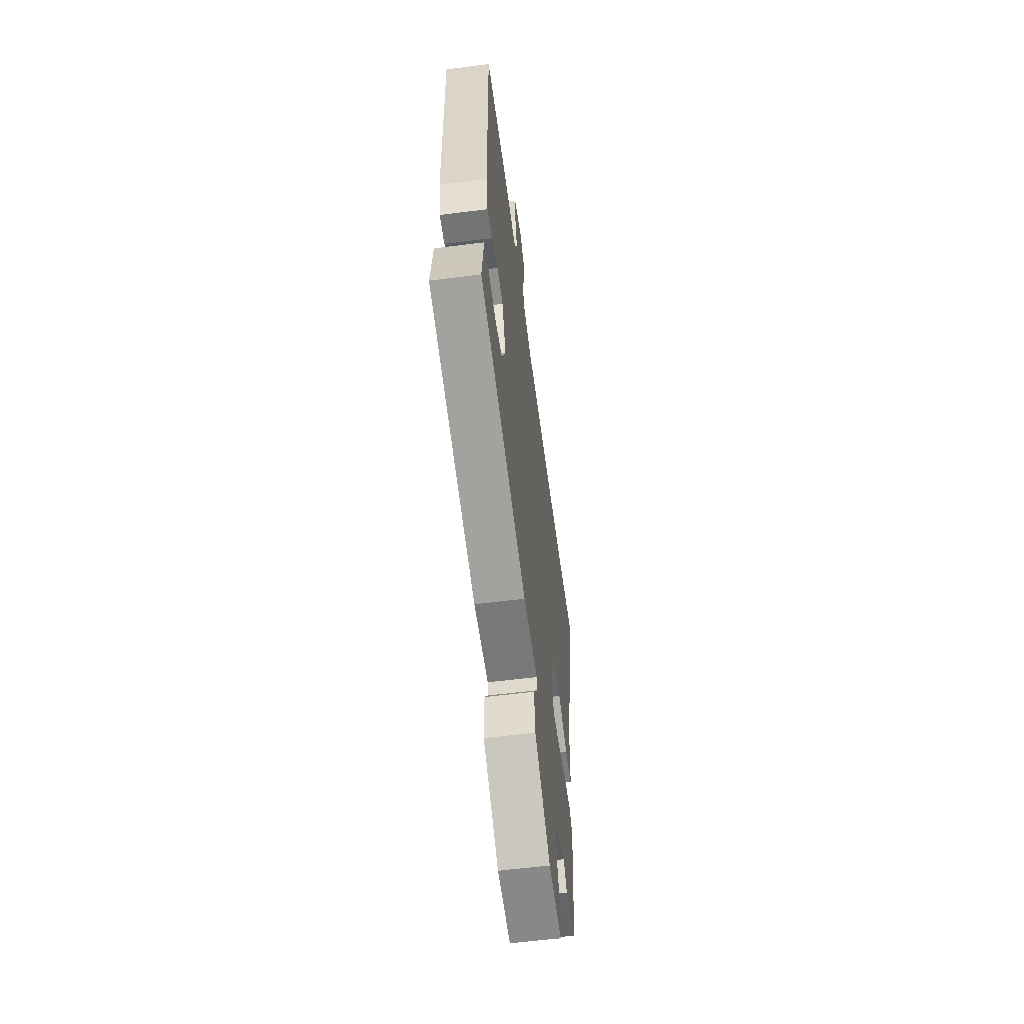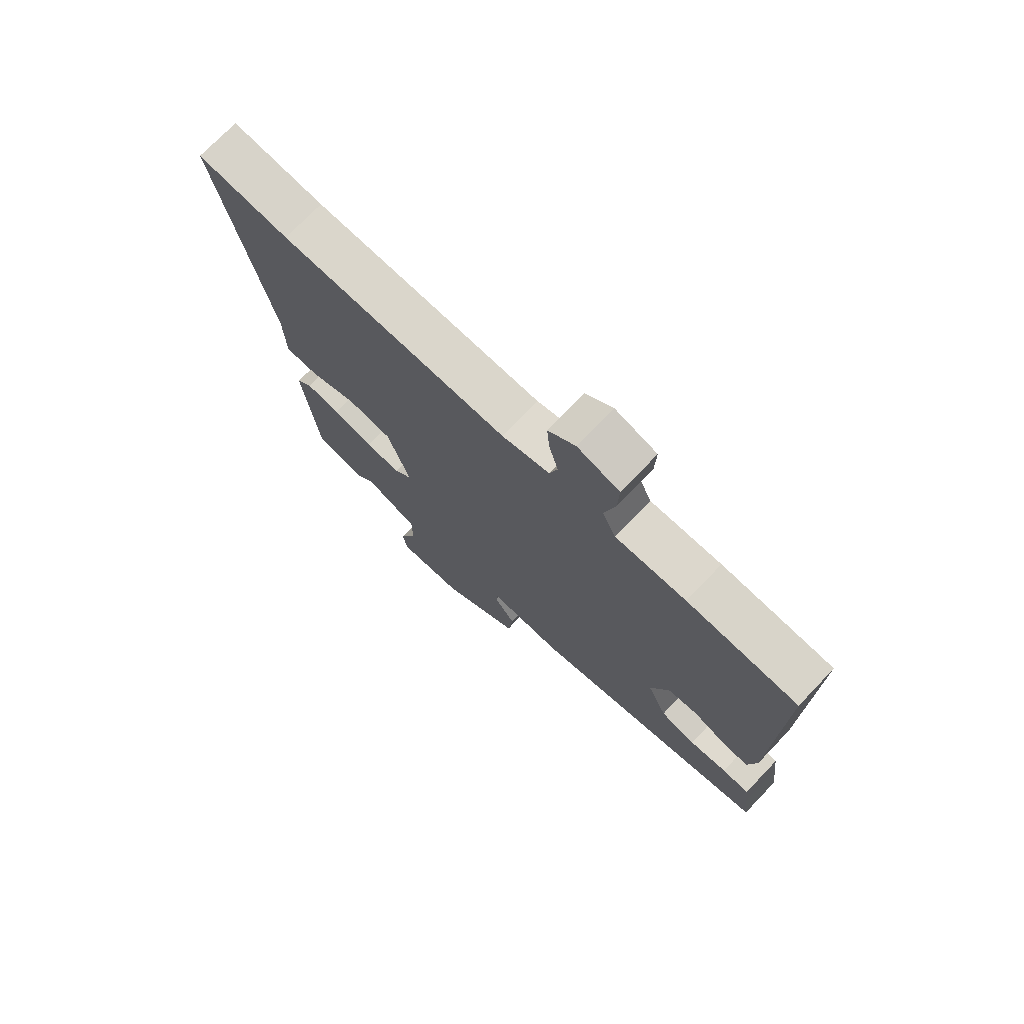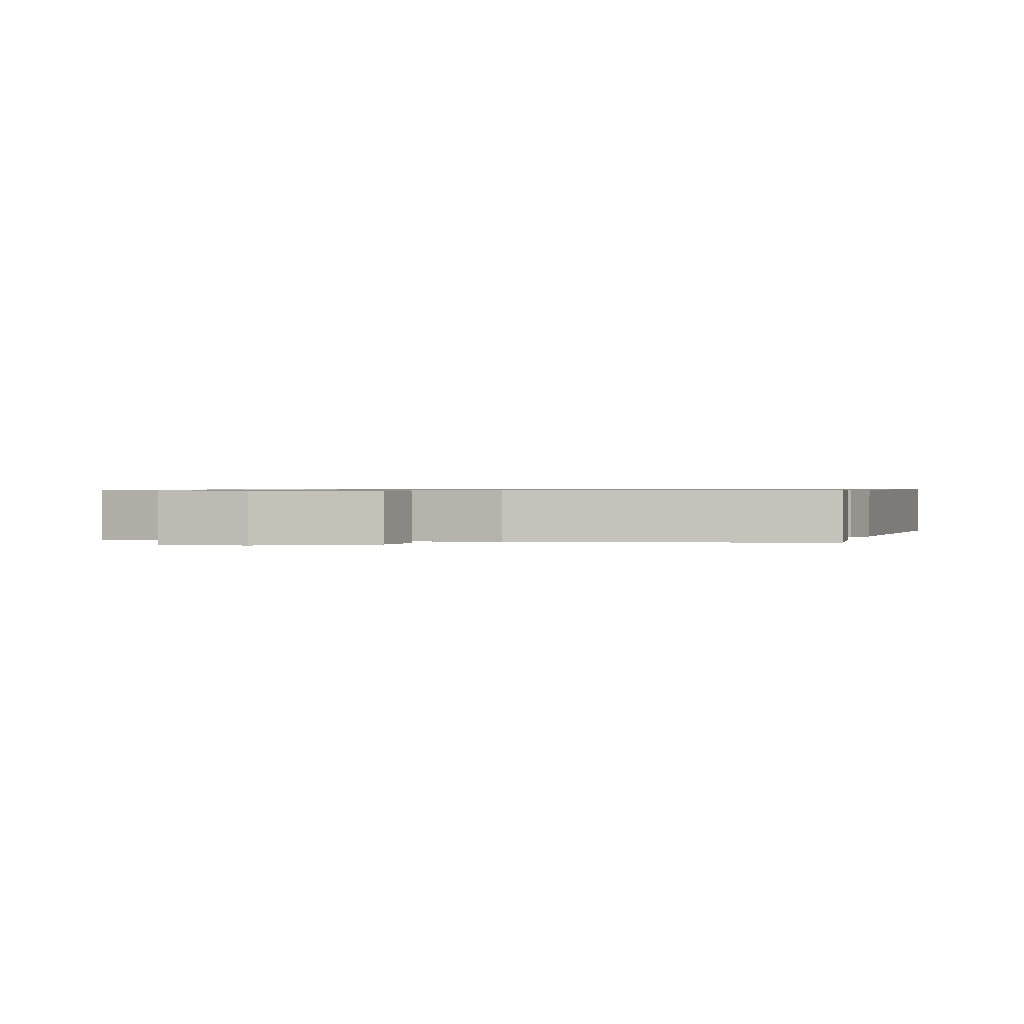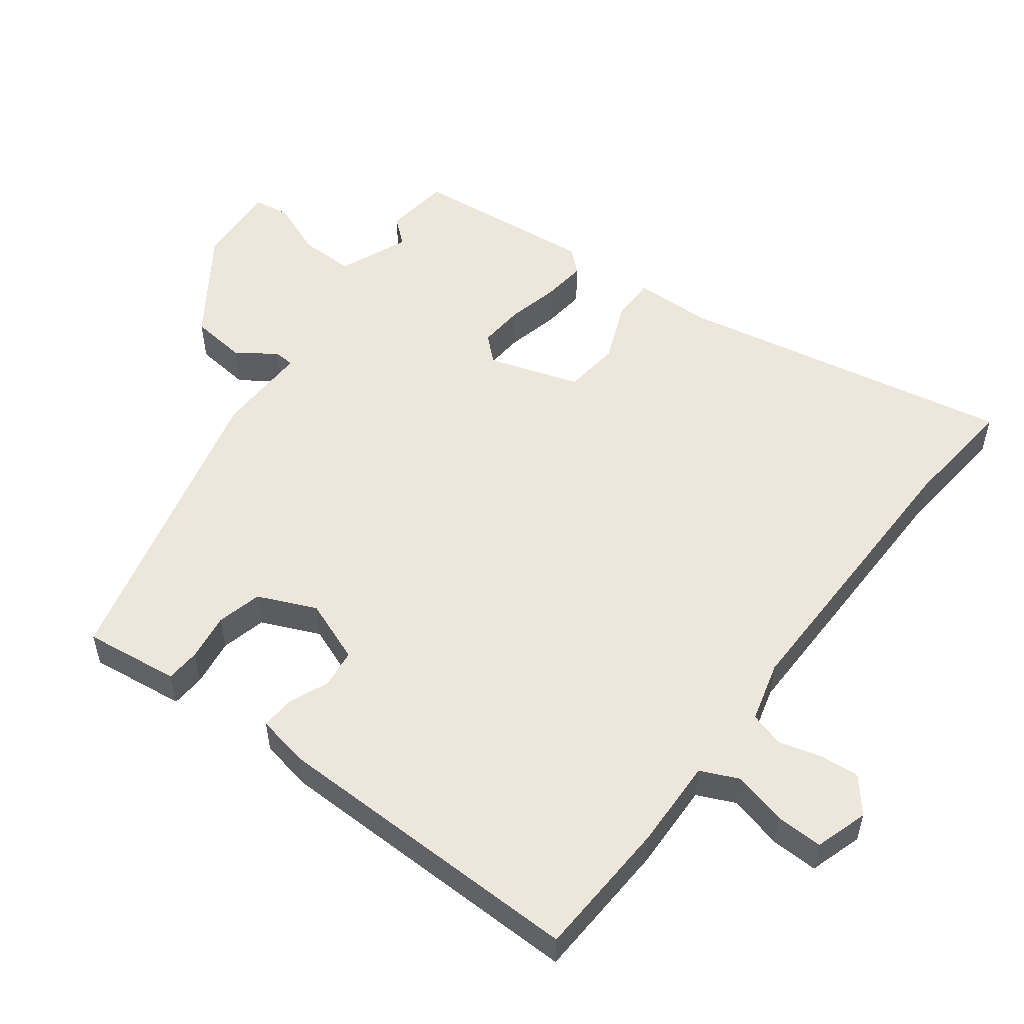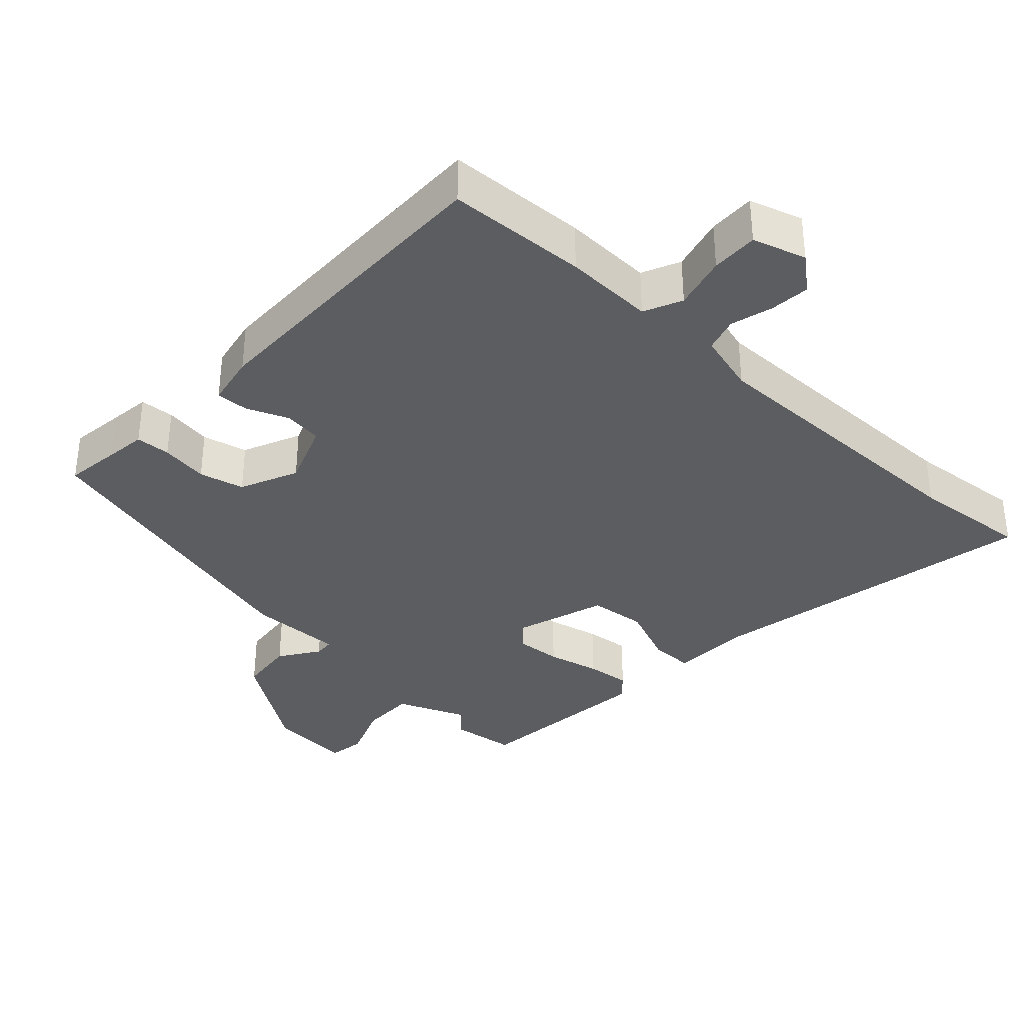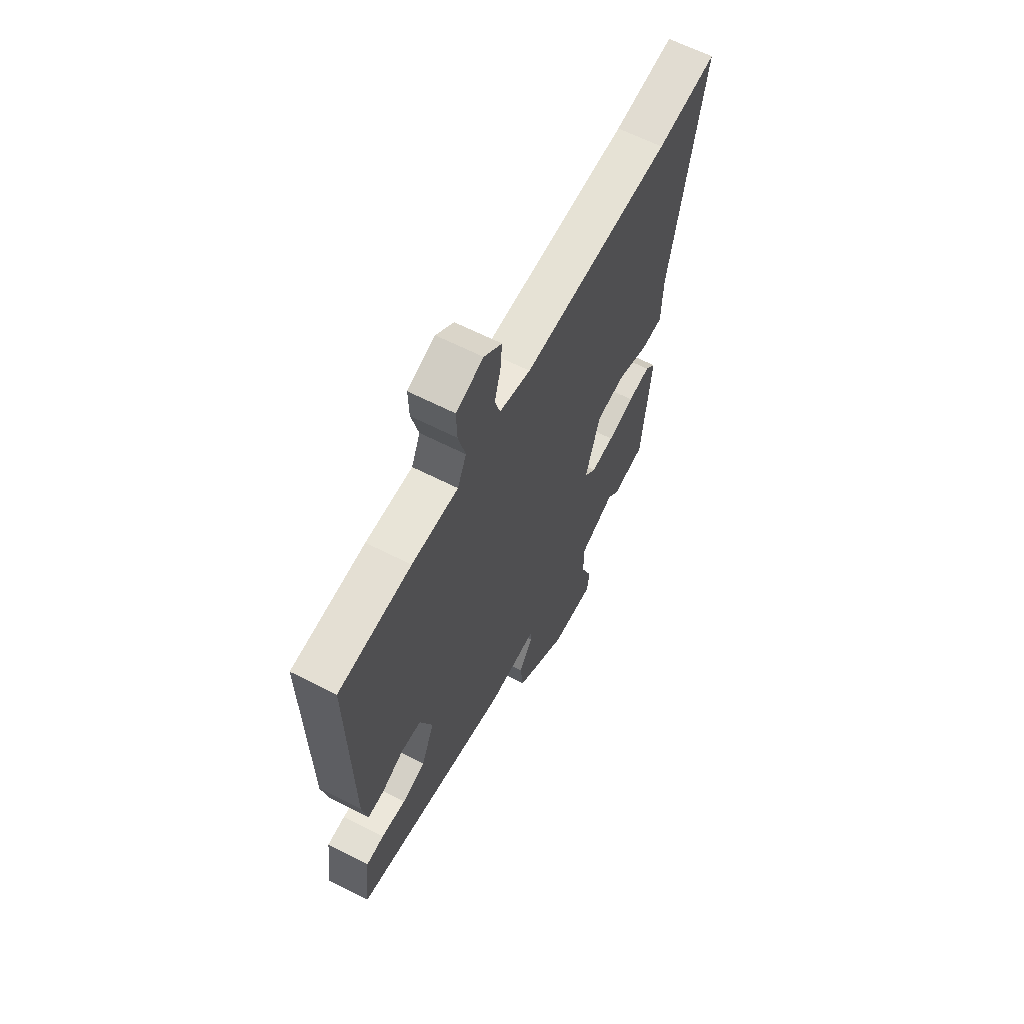
<metadata>
{"format":"obj","ext":"obj","renderer":"f3d","projection":"perspective","resolution":1024,"background":"white","views":[{"elev":-58.6,"azim":-82.5,"up":"+Z"},{"elev":73.7,"azim":-136.2,"up":"+Z"},{"elev":0.7,"azim":-162.0,"up":"+Y"},{"elev":53.6,"azim":-53.0,"up":"+Y"},{"elev":-35.4,"azim":-43.0,"up":"+Y"},{"elev":63.3,"azim":-62.7,"up":"+Z"}]}
</metadata>
<code>
v 0.474 0.07 0.498
v 0.644 0.07 0.514
v 0.55 0.07 0.026
v 0.547 0.07 -0.087
v 0.484 0.07 -0.087
v 0.396 0.07 -0.051
v 0.314 0.07 -0.06
v 0.272 0.07 -0.192
v 0.305 0.07 -0.228
v 0.371 0.07 -0.223
v 0.447 0.07 -0.205
v 0.511 0.07 -0.198
v 0.541 0.07 -0.231
v 0.514 0.07 -0.498
v 0.419 0.07 -0.51
v 0.387 0.07 -0.472
v 0.286 0.07 -0.514
v 0.287 0.07 -0.593
v 0.319 0.07 -0.674
v 0.311 0.07 -0.727
v 0.189 0.07 -0.718
v 0.042 0.07 -0.617
v 0.033 0.07 -0.536
v 0.072 0.07 -0.479
v 0.07 0.07 -0.45
v -0.066 0.07 -0.453
v -0.51 0.07 -0.341
v -0.5 0.07 -0.261
v -0.493 0.07 -0.203
v -0.443 0.07 -0.2
v -0.374 0.07 -0.21
v -0.309 0.07 -0.194
v -0.272 0.07 -0.11
v -0.307 0.07 -0.019
v -0.363 0.07 -0.012
v -0.423 0.07 -0.037
v -0.47 0.07 -0.039
v -0.485 0.07 0.036
v -0.492 0.07 0.497
v -0.289 0.07 0.507
v -0.159 0.07 0.503
v -0.134 0.07 0.558
v -0.154 0.07 0.636
v -0.156 0.07 0.704
v -0.079 0.07 0.728
v -0.029 0.07 0.687
v -0.034 0.07 0.629
v -0.051 0.07 0.568
v -0.036 0.07 0.518
v 0.052 0.07 0.494
v 0.474 0 0.498
v 0.644 0 0.514
v 0.55 0 0.026
v 0.547 0 -0.087
v 0.484 0 -0.087
v 0.396 0 -0.051
v 0.314 0 -0.06
v 0.272 0 -0.192
v 0.305 0 -0.228
v 0.371 0 -0.223
v 0.447 0 -0.205
v 0.511 0 -0.198
v 0.541 0 -0.231
v 0.514 0 -0.498
v 0.419 0 -0.51
v 0.387 0 -0.472
v 0.286 0 -0.514
v 0.287 0 -0.593
v 0.319 0 -0.674
v 0.311 0 -0.727
v 0.189 0 -0.718
v 0.042 0 -0.617
v 0.033 0 -0.536
v 0.072 0 -0.479
v 0.07 0 -0.45
v -0.066 0 -0.453
v -0.51 0 -0.341
v -0.5 0 -0.261
v -0.493 0 -0.203
v -0.443 0 -0.2
v -0.374 0 -0.21
v -0.309 0 -0.194
v -0.272 0 -0.11
v -0.307 0 -0.019
v -0.363 0 -0.012
v -0.423 0 -0.037
v -0.47 0 -0.039
v -0.485 0 0.036
v -0.492 0 0.497
v -0.289 0 0.507
v -0.159 0 0.503
v -0.134 0 0.558
v -0.154 0 0.636
v -0.156 0 0.704
v -0.079 0 0.728
v -0.029 0 0.687
v -0.034 0 0.629
v -0.051 0 0.568
v -0.036 0 0.518
v 0.052 0 0.494
f 46 47 48
f 45 46 48
f 44 45 48
f 43 44 48
f 42 43 48
f 41 42 48 49
f 39 40 41
f 38 39 41
f 37 38 41
f 36 37 41
f 35 36 41
f 41 49 50
f 35 41 50
f 34 35 50
f 28 29 30 31
f 28 31 32
f 27 28 32
f 26 27 32
f 25 26 32
f 22 23 24
f 21 22 24
f 20 21 24
f 19 20 24
f 18 19 24
f 17 18 24 25
f 25 32 33
f 17 25 33
f 16 17 33
f 14 15 16
f 13 14 16
f 12 13 16
f 11 12 16
f 10 11 16
f 3 4 5 6
f 3 6 7
f 2 3 7
f 1 2 7
f 50 1 7 8
f 33 34 50 8
f 9 10 16
f 8 9 16 33
f 98 97 96
f 98 96 95
f 98 95 94
f 98 94 93
f 98 93 92
f 99 98 92 91
f 91 90 89
f 91 89 88
f 91 88 87
f 91 87 86
f 91 86 85
f 100 99 91
f 100 91 85
f 100 85 84
f 81 80 79 78
f 82 81 78
f 82 78 77
f 82 77 76
f 82 76 75
f 74 73 72
f 74 72 71
f 74 71 70
f 74 70 69
f 74 69 68
f 75 74 68 67
f 83 82 75
f 83 75 67
f 83 67 66
f 66 65 64
f 66 64 63
f 66 63 62
f 66 62 61
f 66 61 60
f 56 55 54 53
f 57 56 53
f 57 53 52
f 57 52 51
f 58 57 51 100
f 58 100 84 83
f 66 60 59
f 83 66 59 58
f 1 51 52 2
f 2 52 53 3
f 3 53 54 4
f 4 54 55 5
f 5 55 56 6
f 6 56 57 7
f 7 57 58 8
f 8 58 59 9
f 9 59 60 10
f 10 60 61 11
f 11 61 62 12
f 12 62 63 13
f 13 63 64 14
f 14 64 65 15
f 15 65 66 16
f 16 66 67 17
f 17 67 68 18
f 18 68 69 19
f 19 69 70 20
f 20 70 71 21
f 21 71 72 22
f 22 72 73 23
f 23 73 74 24
f 24 74 75 25
f 25 75 76 26
f 26 76 77 27
f 27 77 78 28
f 28 78 79 29
f 29 79 80 30
f 30 80 81 31
f 31 81 82 32
f 32 82 83 33
f 33 83 84 34
f 34 84 85 35
f 35 85 86 36
f 36 86 87 37
f 37 87 88 38
f 38 88 89 39
f 39 89 90 40
f 40 90 91 41
f 41 91 92 42
f 42 92 93 43
f 43 93 94 44
f 44 94 95 45
f 45 95 96 46
f 46 96 97 47
f 47 97 98 48
f 48 98 99 49
f 49 99 100 50
f 50 100 51 1

</code>
